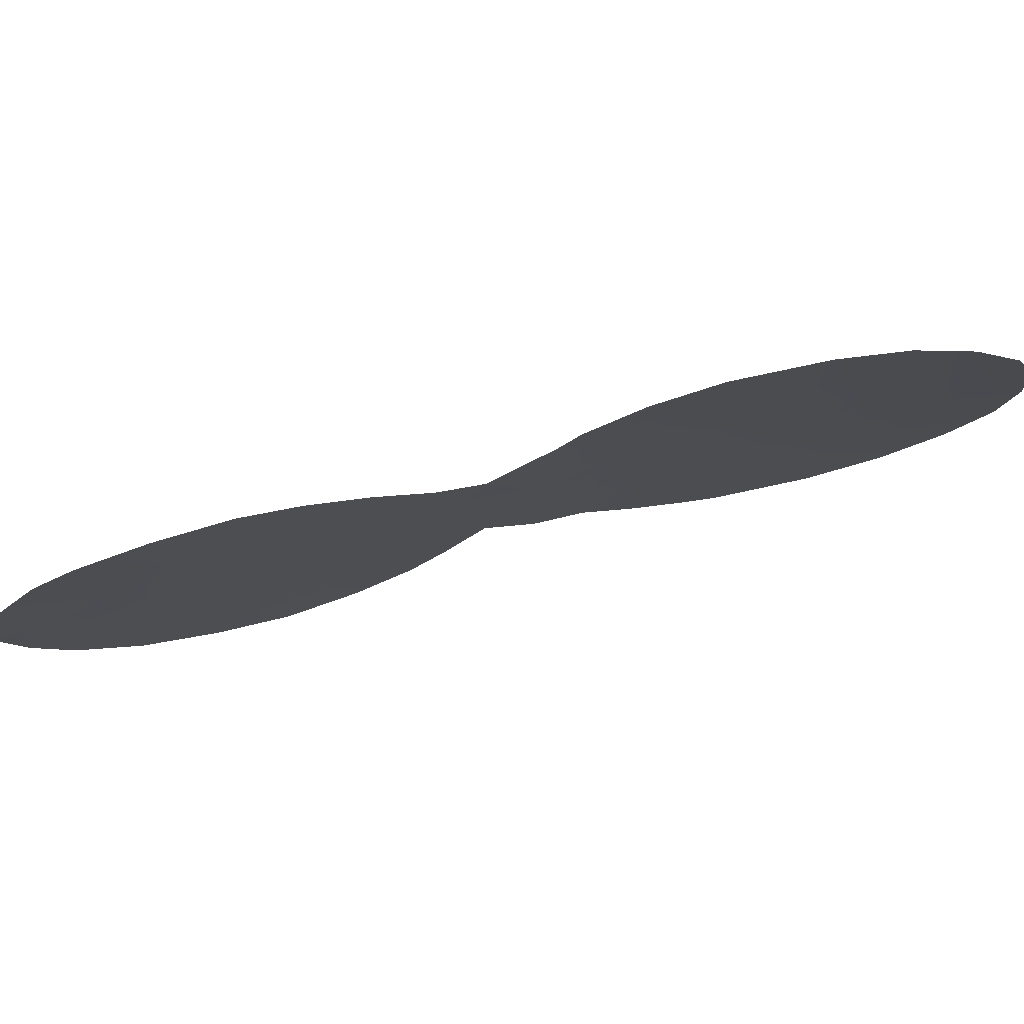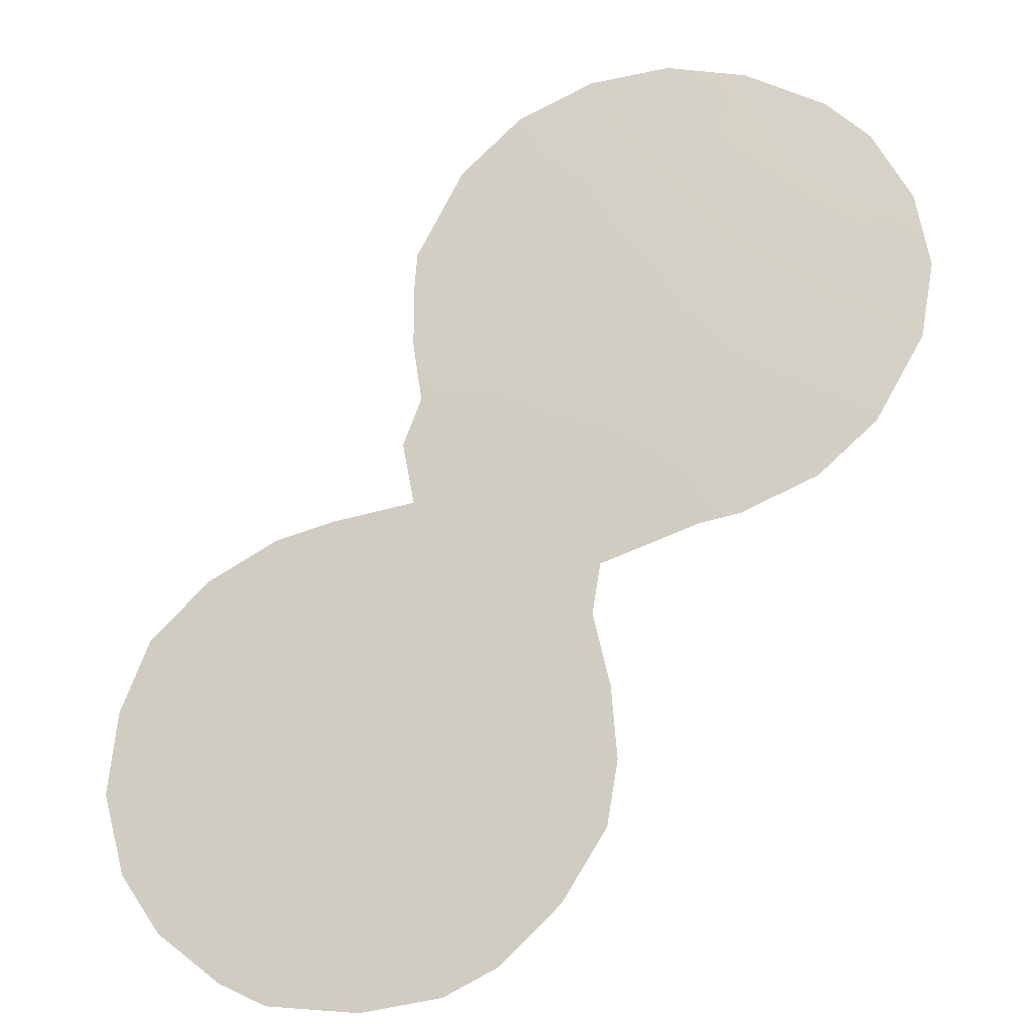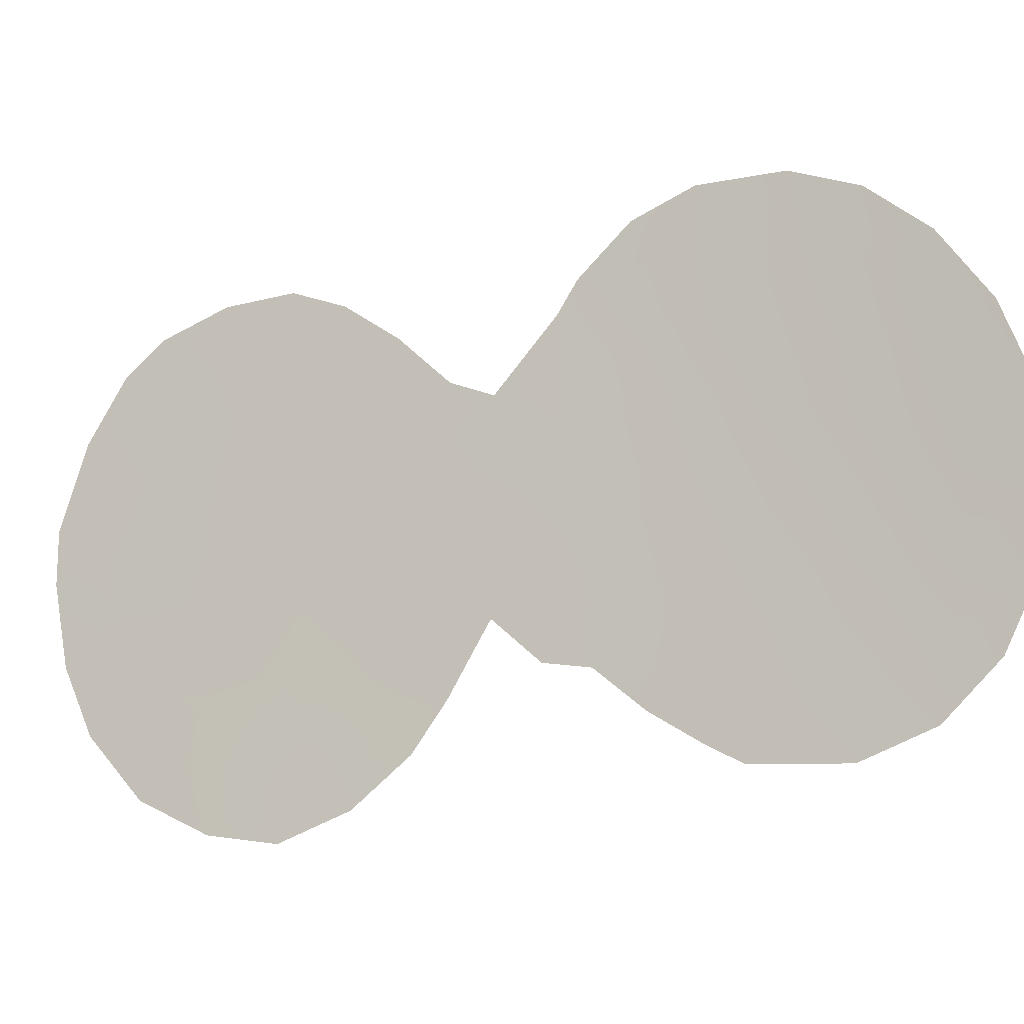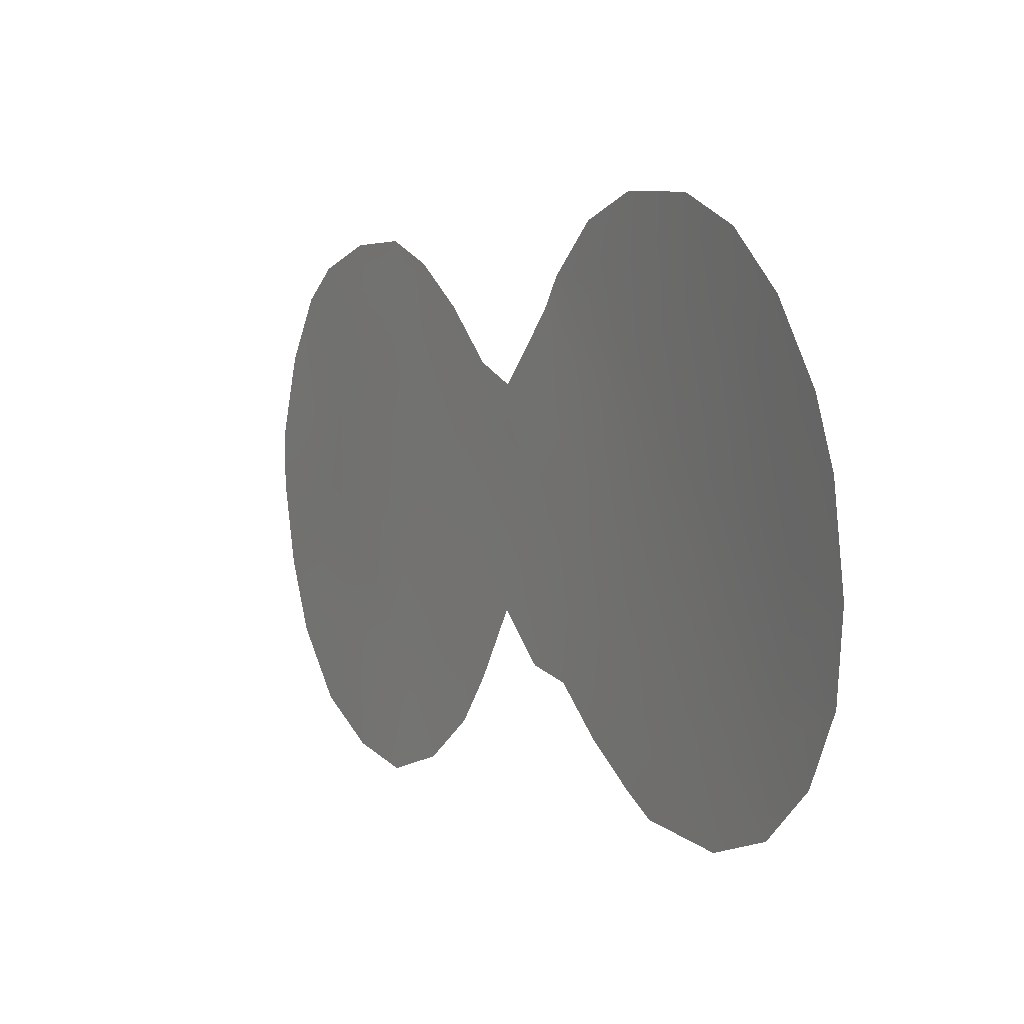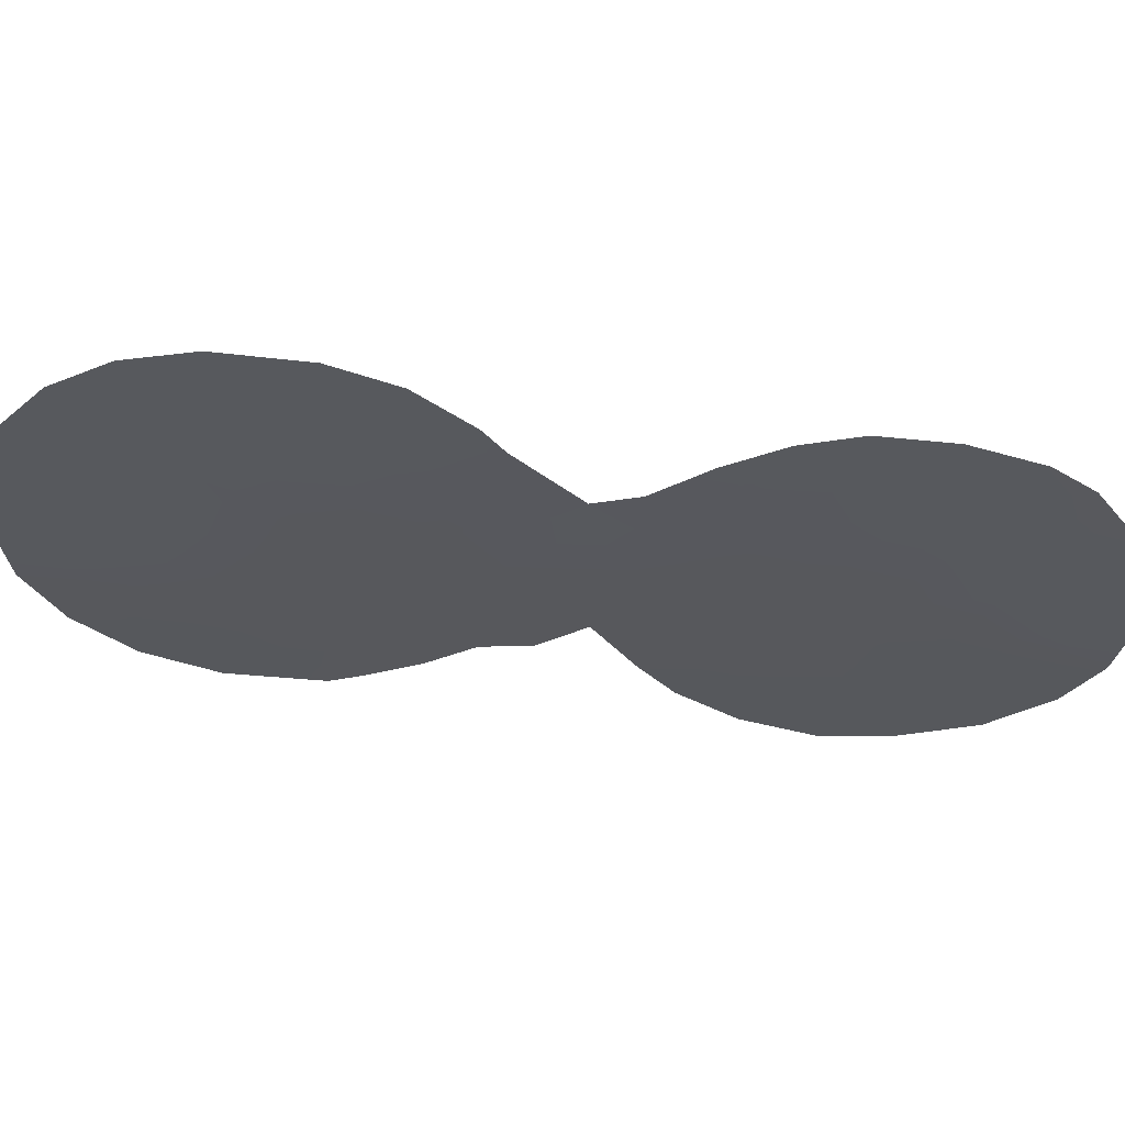
<metadata>
{"format":"obj","ext":"obj","renderer":"f3d","projection":"perspective","resolution":1024,"background":"white","views":[{"elev":79.1,"azim":-151.9,"up":"+Y"},{"elev":25.0,"azim":128.6,"up":"+Z"},{"elev":-12.8,"azim":-115.9,"up":"+Y"},{"elev":8.5,"azim":-78.7,"up":"+Y"},{"elev":61.4,"azim":46.5,"up":"+Y"}]}
</metadata>
<code>
v 36.04 -40.62 45.15
v 41.22 -32.36 40.3
v 28.2 -30.32 52.16
v 36.99 -32.7 44.25
v 31.18 -31.89 49.62
v 33.78 -33.46 47.24
v 35.2 -33.06 45.92
v 28.15 -39.09 52.32
v 35.69 -36.13 45.47
v 26.84 -40.15 53.45
v 29.89 -30.91 50.74
v 32.95 -34.52 48.01
v 30.78 -37.52 50
v 34.67 -39.93 46.42
v 29.73 -27.51 50.81
v 42.06 -40.36 39.58
v 42.94 -36.27 38.75
v 42.28 -32.5 39.28
v 24.41 -39.71 55.48
v 33.83 -37.99 47.2
v 32.86 -39.16 48.11
v 33.75 -32.3 47.24
v 34.64 -31.85 46.43
v 31.01 -28.2 49.69
v 23.67 -37.81 56.05
v 27.08 -41.96 53.22
v 25.57 -41.19 54.51
v 23.43 -35.55 56.18
v 24.11 -31.38 55.49
v 25.18 -29.5 54.6
v 36.8 -29.5 44.4
v 41.46 -30.76 40.02
v 23.64 -33 55.92
v 37.88 -28.96 43.38
v 40.89 -42.09 40.62
v 42.9 -34.83 38.75
v 27.92 -27.48 52.33
v 31.9 -39.35 48.99
v 39.43 -43.03 41.95
v 32.1 -29.54 48.76
v 26.48 -28.17 53.54
v 30.89 -40.47 49.9
v 29.08 -41.85 51.51
v 37.97 -43.32 43.29
v 38.79 -36.23 42.58
v 35.38 -38.87 45.77
v 40.09 -37.69 41.43
v 40.53 -35.44 40.99
v 33.39 -36.54 47.62
v 36.17 -34.53 45.01
v 32.53 -32.55 48.38
v 39.28 -34.23 42.13
v 39.57 -39.63 41.85
v 36.22 -37.62 44.99
v 27.99 -33.27 52.39
v 27.8 -35.3 52.59
v 37.08 -36.08 44.19
v 42.7 -38.5 39.03
v 32.42 -37.8 48.51
v 31.96 -35.98 48.93
v 40.29 -33.24 41.18
v 41.6 -33.98 39.99
v 40.25 -31.42 41.19
v 39.08 -30.36 42.27
v 39.28 -29.13 42.05
v 40.63 -29.84 40.78
v 35.68 -30.54 45.45
v 34.53 -35.11 46.57
v 31.61 -33.86 49.24
v 36.2 -31.37 44.98
v 26.32 -36.18 53.86
v 26.53 -34.03 53.63
v 25.77 -30.92 54.18
v 37.37 -41.35 43.9
v 41.98 -35.53 39.64
v 29.28 -38.11 51.32
v 37.84 -34.29 43.47
v 26.58 -38.19 53.66
v 38.77 -32.34 42.58
v 35.37 -41.25 45.77
v 36.87 -39.46 44.39
v 30.08 -33.01 50.6
v 30 -39.57 50.69
v 30.55 -29.2 50.12
v 31.39 -30.43 49.42
v 29.23 -36.33 51.36
v 36.54 -42.56 44.66
v 38.87 -38.22 42.51
v 28.43 -40.76 52.07
v 41.6 -37.14 40.04
v 25.36 -39.11 54.7
v 32.51 -30.4 48.39
v 37.65 -30.82 43.62
v 25.3 -32.71 54.6
v 24.9 -34.8 54.98
v 24.98 -37.06 54.99
v 29.79 -41.36 50.87
v 41.07 -39.16 40.5
v 37.7 -37.88 43.59
v 34.77 -37.13 46.34
v 38.78 -41.49 42.57
v 26.84 -29.57 53.28
v 27.84 -37.21 52.58
v 38.2 -39.82 43.13
v 30.52 -35.19 50.23
v 29.11 -34.26 51.46
v 26.99 -31.77 53.2
v 40.35 -41.01 41.12
v 28.82 -32.28 51.69
v 28.65 -28.94 51.75
f 75 90 48
f 64 65 66
f 69 60 105
f 81 74 1
f 77 4 79
f 11 84 85
f 110 11 3
f 89 26 10
f 105 13 86
f 98 47 90
f 77 50 4
f 5 85 92
f 8 10 78
f 109 11 82
f 68 100 49
f 5 69 82
f 63 2 61
f 55 107 3
f 12 49 60
f 62 48 61
f 91 96 78
f 101 44 74
f 83 13 38
f 48 45 52
f 46 1 14
f 47 88 45
f 62 2 18
f 59 49 20
f 20 21 59
f 1 74 87
f 7 22 23
f 84 24 40
f 8 76 83
f 81 1 46
f 56 71 72
f 10 26 27
f 38 13 59
f 52 61 48
f 48 90 47
f 27 91 10
f 19 91 27
f 63 64 66
f 2 63 32
f 66 32 63
f 81 46 54
f 31 70 67
f 68 7 50
f 68 50 9
f 29 94 33
f 6 51 22
f 7 68 6
f 68 12 6
f 7 70 4
f 10 8 89
f 56 106 86
f 78 103 8
f 31 93 70
f 93 31 34
f 64 79 93
f 93 34 64
f 65 64 34
f 72 71 95
f 96 25 28
f 95 96 28
f 20 46 14
f 100 46 20
f 53 108 101
f 36 62 18
f 13 83 76
f 77 52 45
f 77 45 57
f 53 98 108
f 56 103 71
f 110 37 15
f 61 79 63
f 63 79 64
f 69 12 60
f 105 60 13
f 1 80 14
f 105 106 82
f 88 47 53
f 50 77 57
f 108 35 39
f 76 8 103
f 52 79 61
f 52 77 79
f 84 110 15
f 84 15 24
f 5 11 85
f 85 84 40
f 37 102 41
f 56 86 103
f 105 86 106
f 83 42 97
f 1 87 80
f 57 45 99
f 50 57 9
f 9 57 54
f 99 54 57
f 54 100 9
f 13 76 86
f 76 103 86
f 17 90 75
f 58 90 17
f 91 78 10
f 17 75 36
f 58 98 90
f 4 50 7
f 51 5 92
f 85 40 92
f 51 92 22
f 84 11 110
f 29 30 73
f 99 104 81
f 54 99 81
f 72 94 107
f 56 72 55
f 93 79 4
f 12 68 49
f 68 9 100
f 5 51 69
f 82 69 105
f 89 83 97
f 89 43 26
f 93 4 70
f 55 106 56
f 95 71 96
f 60 49 59
f 23 70 7
f 70 23 67
f 33 94 95
f 107 94 73
f 2 32 18
f 2 62 61
f 73 102 107
f 78 96 71
f 74 44 87
f 100 20 49
f 59 21 38
f 42 83 38
f 89 97 43
f 60 59 13
f 101 39 44
f 104 99 88
f 98 58 16
f 81 104 74
f 104 53 101
f 104 88 53
f 46 100 54
f 108 39 101
f 7 6 22
f 41 102 30
f 8 83 89
f 25 91 19
f 25 96 91
f 75 62 36
f 62 75 48
f 47 45 48
f 103 78 71
f 47 98 53
f 29 73 94
f 72 107 55
f 104 101 74
f 99 45 88
f 107 102 3
f 95 94 72
f 12 69 51
f 33 95 28
f 108 16 35
f 102 73 30
f 108 98 16
f 12 51 6
f 109 55 3
f 106 109 82
f 11 109 3
f 37 110 102
f 11 5 82
f 55 109 106
f 110 3 102

</code>
